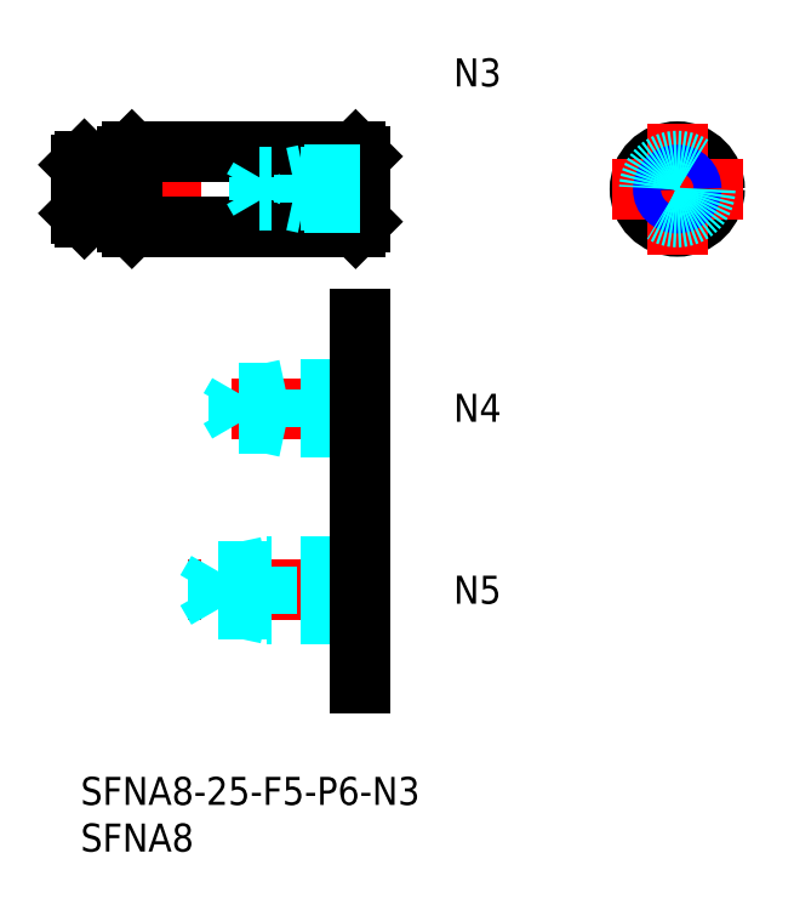
<metadata>
{"format":"dxf","ext":"dxf","renderer":"ezdxf+matplotlib","layout":"modelspace","background":"white","min_lineweight":24,"dpi":150}
</metadata>
<code>
0
SECTION
2
ENTITIES
0
INSERT
8
MSM_CONTINUOUS
2
*U4
10
0
20
0
30
0
0
INSERT
8
MSM_CONTINUOUS
2
*U5
10
0
20
0
30
0
0
LINE
8
MSM_CENTER
10
-3
20
63
30
0
11
33
21
63
31
0
0
LINE
8
MSM_CONTINUOUS
10
30
20
66.5
30
0
11
30
21
59.5
31
0
0
LINE
8
MSM_CONTINUOUS
10
5.5
20
67
30
0
11
5.5
21
59
31
0
0
LINE
8
MSM_CONTINUOUS
10
29.5
20
67
30
0
11
29.5
21
59
31
0
0
LINE
8
MSM_CONTINUOUS
10
-2.327e-13
20
65.6
30
0
11
-2.327e-13
21
60.4
31
0
0
LINE
8
MSM_CONTINUOUS
10
5
20
66.5
30
0
11
5
21
59.5
31
0
0
LINE
8
MSM_CONTINUOUS
10
5.5
20
59
30
0
11
29.5
21
59
31
0
0
LINE
8
MSM_CONTINUOUS
10
0.4
20
60
30
0
11
4.7
21
60
31
0
0
LINE
8
MSM_CONTINUOUS
10
5
20
59.5
30
0
11
5.5
21
59
31
0
0
ARC
8
MSM_CONTINUOUS
10
4.7
20
59.7
30
0
40
0.3
50
0
51
90
0
LINE
8
MSM_CONTINUOUS
10
29.5
20
59
30
0
11
30
21
59.5
31
0
0
LINE
8
MSM_CONTINUOUS
10
5.5
20
67
30
0
11
29.5
21
67
31
0
0
LINE
8
MSM_CONTINUOUS
10
0.4
20
66
30
0
11
4.7
21
66
31
0
0
LINE
8
MSM_CONTINUOUS
10
5
20
66.5
30
0
11
5.5
21
67
31
0
0
ARC
8
MSM_CONTINUOUS
10
4.7
20
66.3
30
0
40
0.3
50
270
51
0
0
LINE
8
MSM_CONTINUOUS
10
30
20
66.5
30
0
11
29.5
21
67
31
0
0
CIRCLE
8
MSM_CONTINUOUS
10
64
20
63
30
0
40
4
0
LINE
8
MSM_CENTER
10
64
20
70
30
0
11
64
21
56
31
0
0
LINE
8
MSM_CENTER
10
57
20
63
30
0
11
71
21
63
31
0
0
INSERT
8
MSM_CONTINUOUS
2
*U6
10
0
20
0
30
0
0
INSERT
8
MSM_CONTINUOUS
2
*U7
10
0
20
0
30
0
0
LINE
8
MSM_CENTER
10
32
20
20
30
0
11
11.5
21
20
31
0
0
LINE
8
MSM_DASHED
10
30
20
22.5
30
0
11
20
21
22.5
31
0
0
LINE
8
MSM_DASHED
10
30
20
22.07
30
0
11
14.69
21
22.07
31
0
0
LINE
8
MSM_DASHED
10
30
20
17.93
30
0
11
14.69
21
17.93
31
0
0
LINE
8
MSM_DASHED
10
30
20
17.5
30
0
11
20
21
17.5
31
0
0
LINE
8
MSM_DASHED
10
14.69
20
17.93
30
0
11
14.69
21
22.07
31
0
0
LINE
8
MSM_DASHED
10
14.69
20
22.07
30
0
11
13.5
21
20
31
0
0
LINE
8
MSM_DASHED
10
20
20
17.5
30
0
11
20
21
22.5
31
0
0
LINE
8
MSM_DASHED
10
14.69
20
17.93
30
0
11
13.5
21
20
31
0
0
LINE
8
MSM_DASHED
10
20
20
17.5
30
0
11
18
21
17.93
31
0
0
LINE
8
MSM_DASHED
10
20
20
22.5
30
0
11
18
21
22.07
31
0
0
INSERT
8
MSM_CONTINUOUS
2
*U8
10
0
20
0
30
0
0
LINE
8
MSM_CENTER
10
32
20
39.5
30
0
11
14
21
39.5
31
0
0
LINE
8
MSM_DASHED
10
30
20
41.5
30
0
11
22
21
41.5
31
0
0
LINE
8
MSM_DASHED
10
30
20
41.12
30
0
11
16.94
21
41.12
31
0
0
LINE
8
MSM_DASHED
10
30
20
37.88
30
0
11
16.94
21
37.88
31
0
0
LINE
8
MSM_DASHED
10
30
20
37.5
30
0
11
22
21
37.5
31
0
0
LINE
8
MSM_DASHED
10
16.94
20
37.88
30
0
11
16.94
21
41.12
31
0
0
LINE
8
MSM_DASHED
10
16.94
20
41.12
30
0
11
16
21
39.5
31
0
0
LINE
8
MSM_DASHED
10
22
20
37.5
30
0
11
22
21
41.5
31
0
0
LINE
8
MSM_DASHED
10
16.94
20
37.88
30
0
11
16
21
39.5
31
0
0
LINE
8
MSM_DASHED
10
22
20
37.5
30
0
11
20.25
21
37.88
31
0
0
LINE
8
MSM_DASHED
10
22
20
41.5
30
0
11
20.25
21
41.12
31
0
0
LINE
8
MSM_CONTINUOUS
10
30
20
49
30
0
11
30
21
10
31
0
0
LINE
8
MSM_DASHED
10
30
20
64.5
30
0
11
24
21
64.5
31
0
0
LINE
8
MSM_DASHED
10
30
20
64.23
30
0
11
19.21
21
64.23
31
0
0
LINE
8
MSM_DASHED
10
30
20
61.77
30
0
11
19.21
21
61.77
31
0
0
LINE
8
MSM_DASHED
10
30
20
61.5
30
0
11
24
21
61.5
31
0
0
LINE
8
MSM_DASHED
10
24
20
64.5
30
0
11
22.75
21
64.23
31
0
0
LINE
8
MSM_DASHED
10
19.21
20
61.77
30
0
11
19.21
21
64.23
31
0
0
LINE
8
MSM_DASHED
10
19.21
20
61.77
30
0
11
18.5
21
63
31
0
0
LINE
8
MSM_DASHED
10
19.21
20
64.23
30
0
11
18.5
21
63
31
0
0
LINE
8
MSM_DASHED
10
24
20
61.5
30
0
11
22.75
21
61.77
31
0
0
LINE
8
MSM_DASHED
10
24
20
61.5
30
0
11
24
21
64.5
31
0
0
CIRCLE
8
MSM_CONTINUOUS
10
64
20
63
30
0
40
1.23
0
CIRCLE
8
MSM_NARROW
10
64
20
63
30
0
40
1.5
0
LINE
8
MSM_CONTINUOUS
10
0.4
20
66
30
0
11
-2.327e-13
21
65.6
31
0
0
LINE
8
MSM_CONTINUOUS
10
0.4
20
60
30
0
11
-2.327e-13
21
60.4
31
0
0
LINE
8
MSM_CONTINUOUS
10
0.4
20
66
30
0
11
0.4
21
60
31
0
0
CIRCLE
8
MSM_DASHED
10
64
20
63
30
0
40
3
0
ENDSEC
0
EOF

</code>
